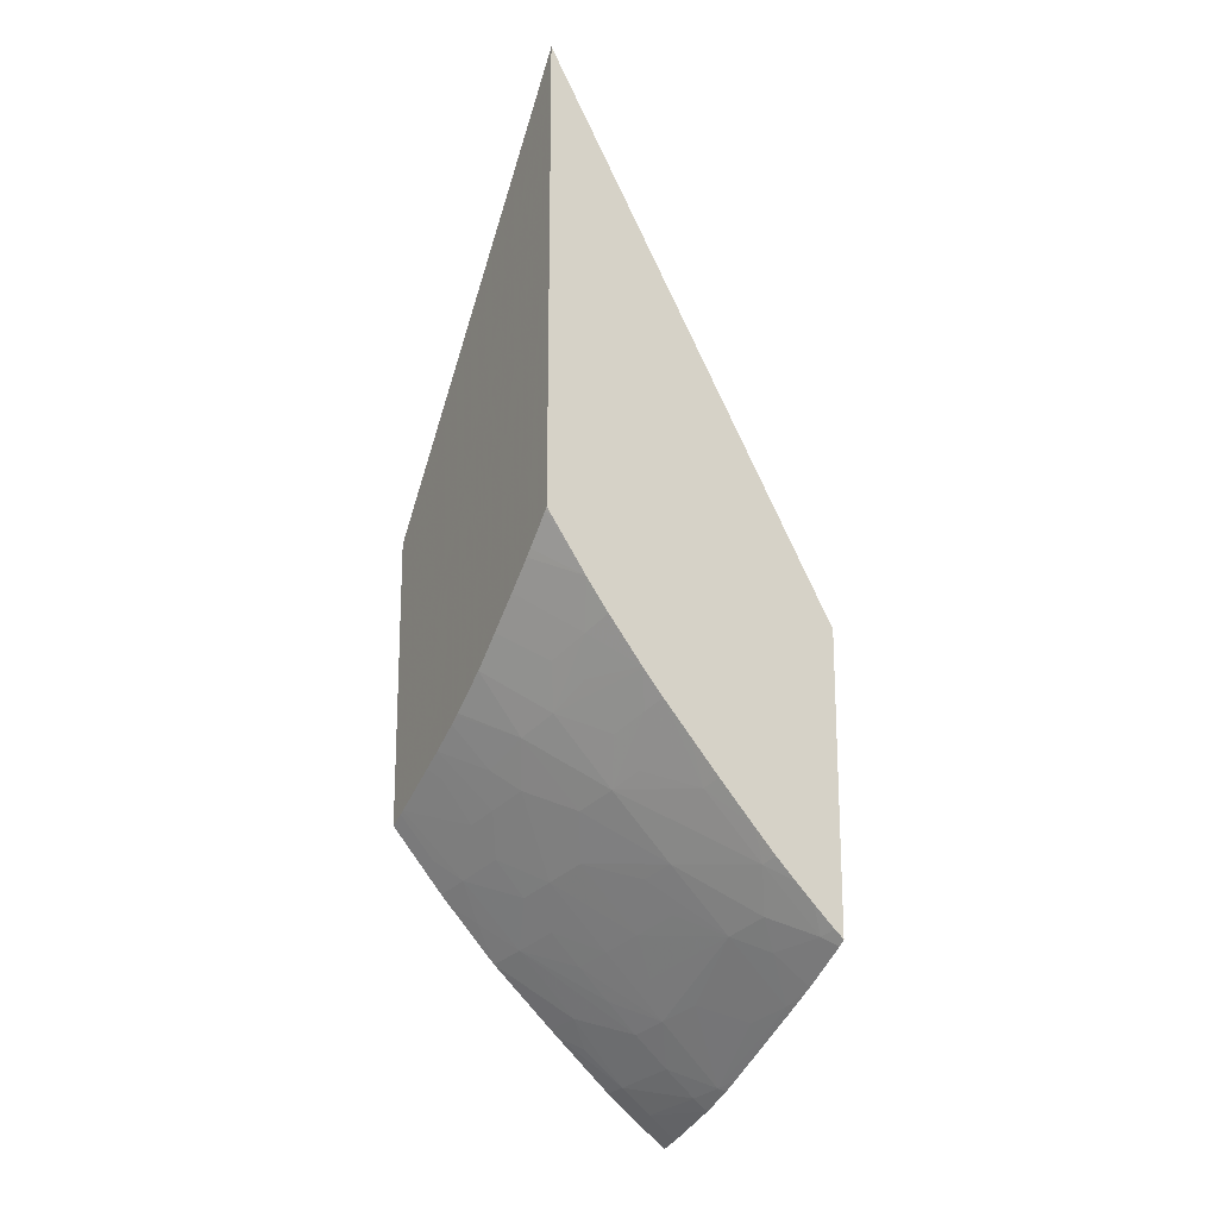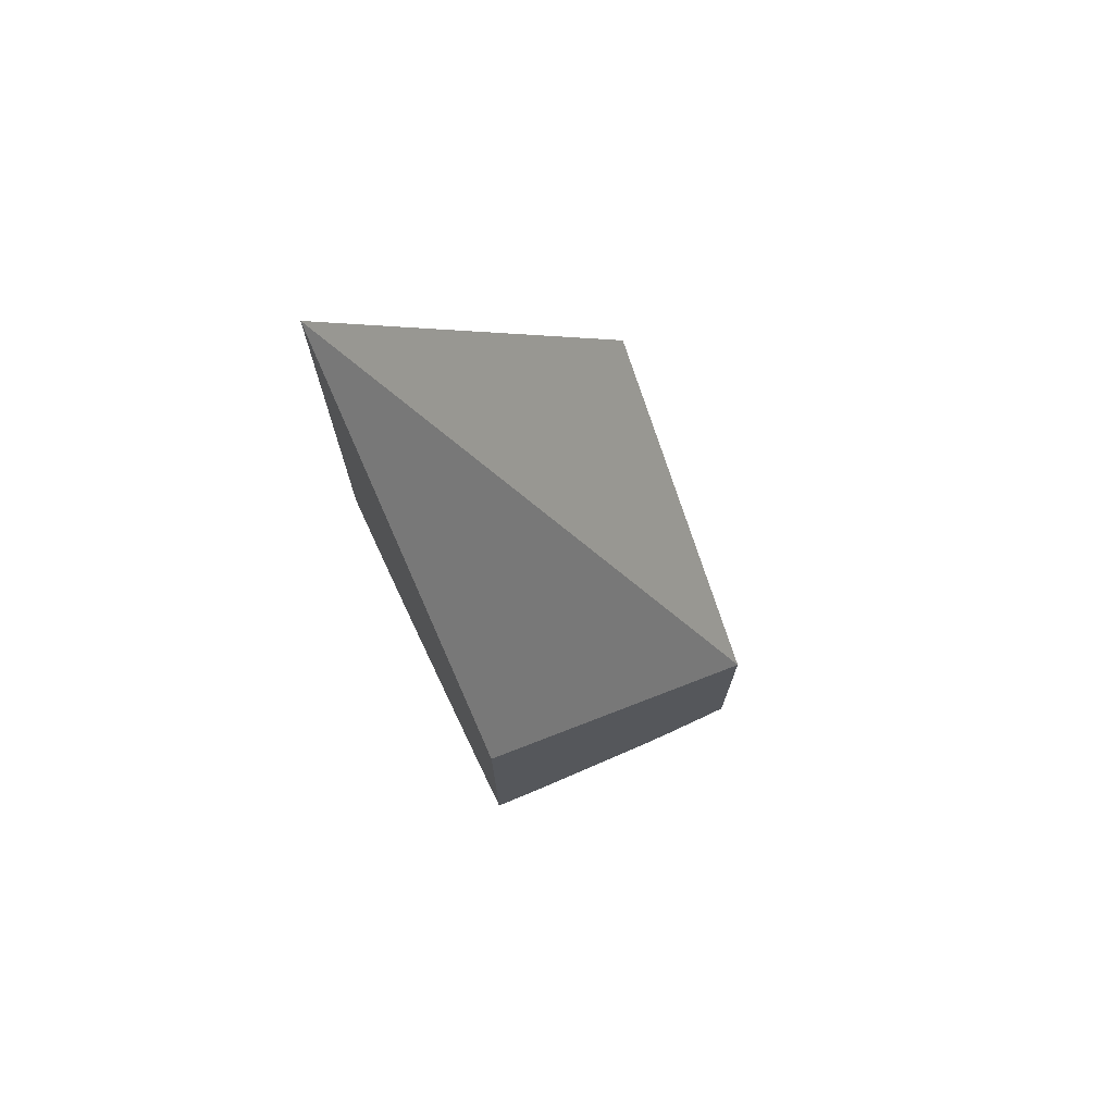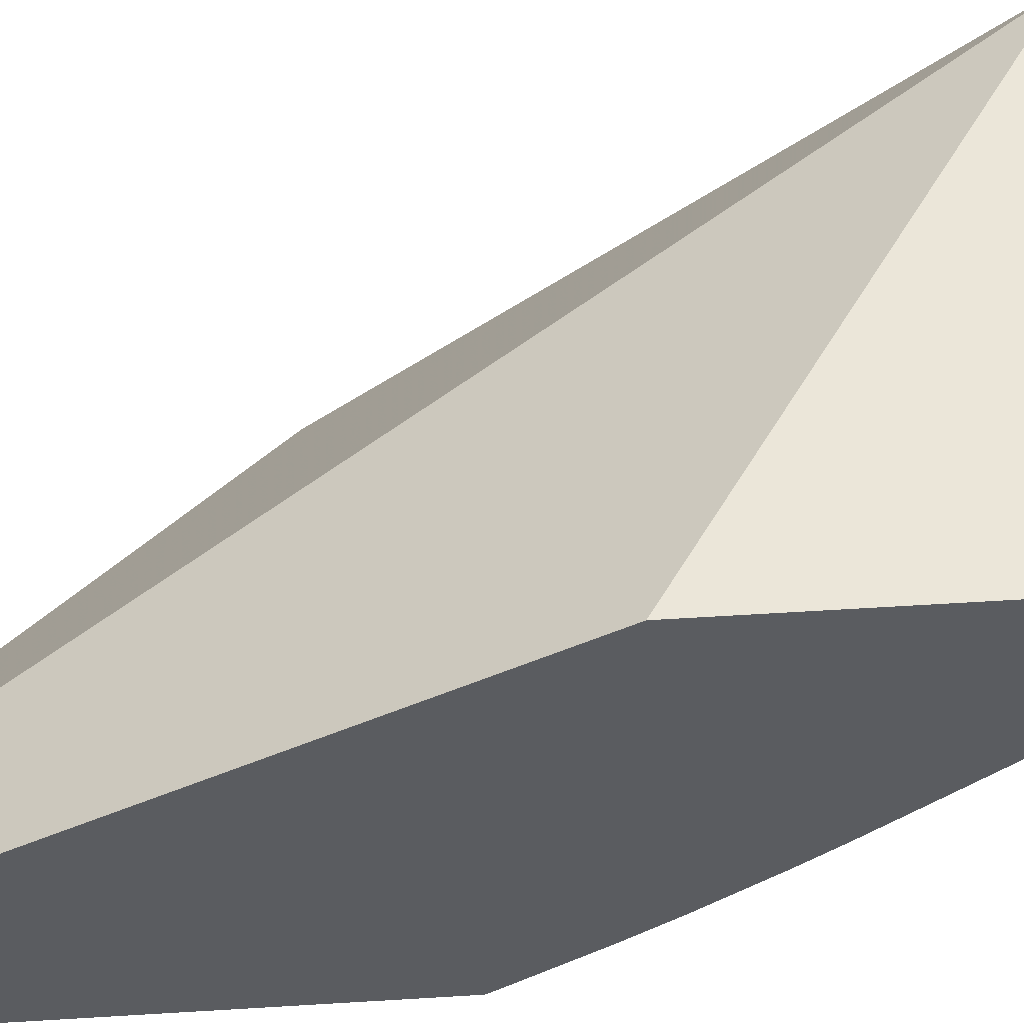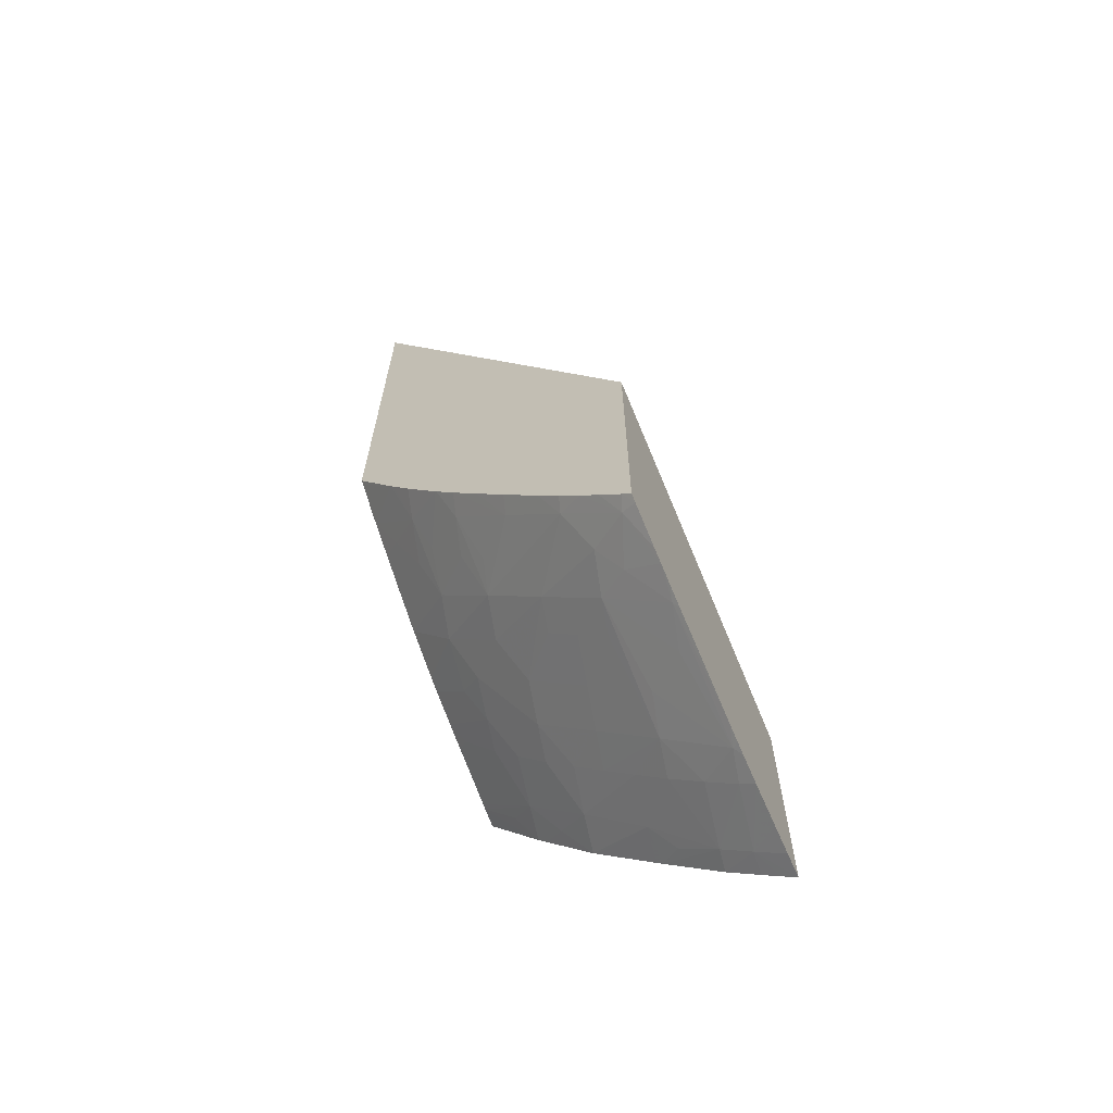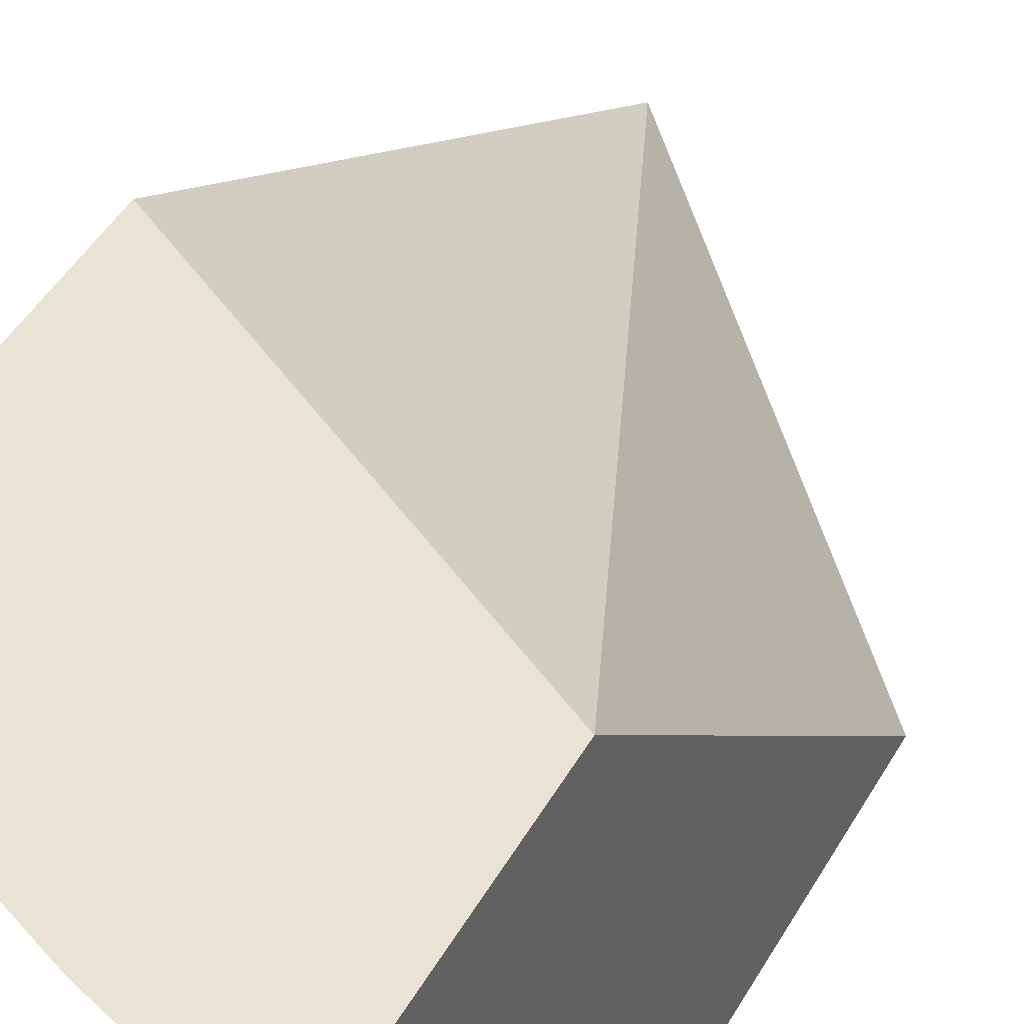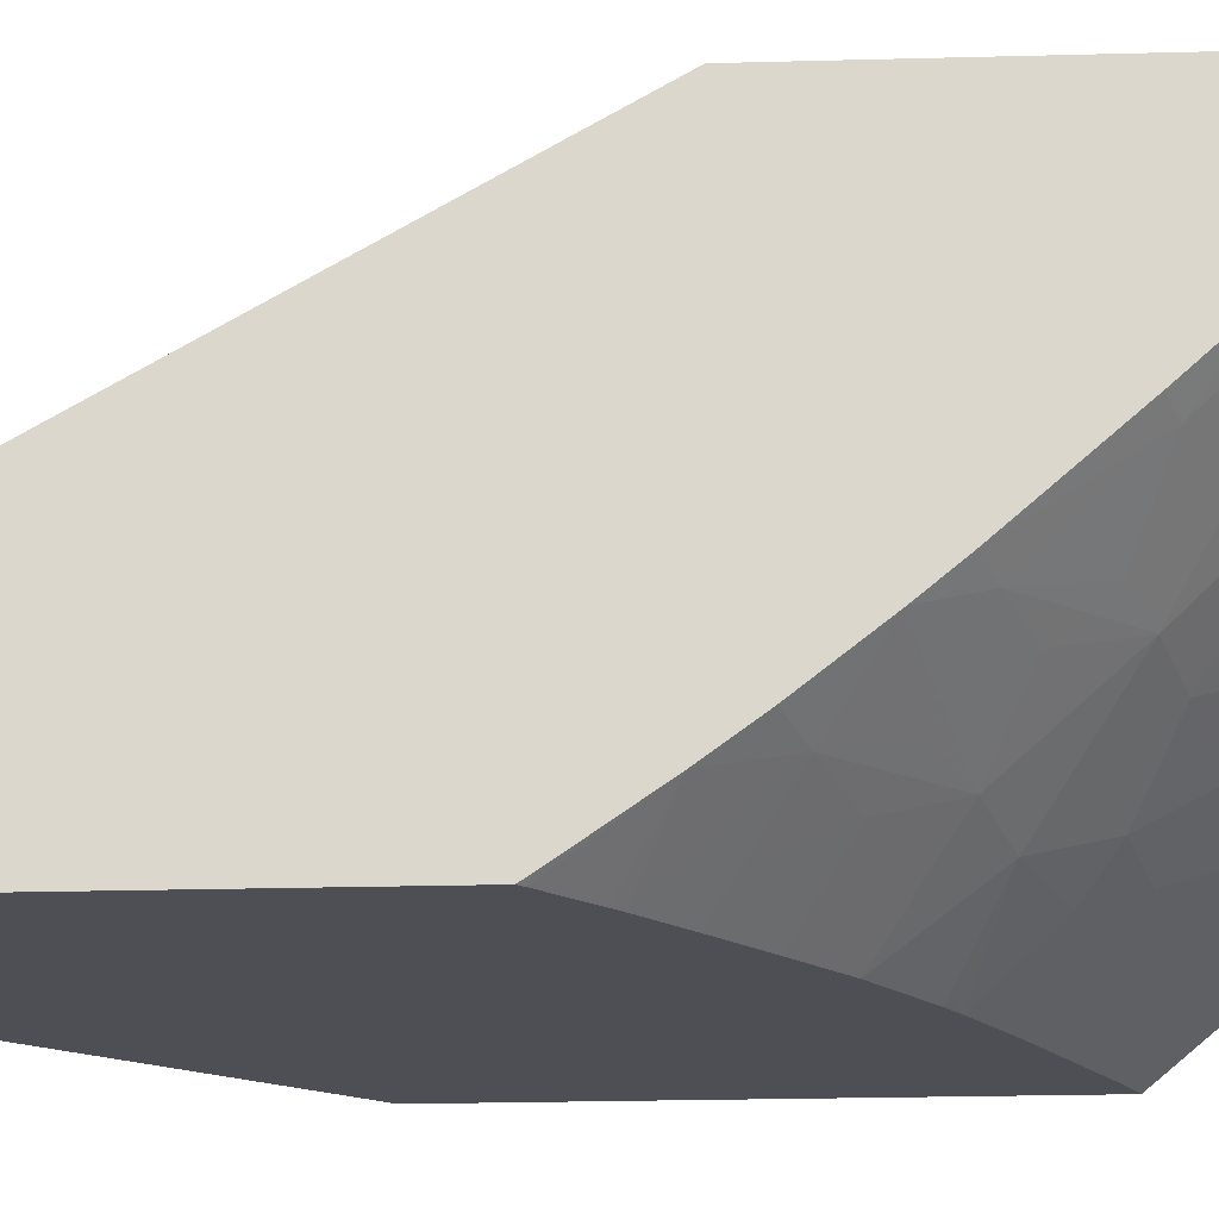
<metadata>
{"format":"obj","ext":"obj","renderer":"f3d","projection":"perspective","resolution":1024,"background":"white","views":[{"elev":-18.9,"azim":-118.8,"up":"+Y"},{"elev":73.2,"azim":-28.5,"up":"+Y"},{"elev":55.3,"azim":-93.8,"up":"+Z"},{"elev":-65.8,"azim":-63.9,"up":"+Y"},{"elev":41.3,"azim":26.3,"up":"+Z"},{"elev":-18.3,"azim":-86.7,"up":"+Z"}]}
</metadata>
<code>
v -0.02535 -0.03715 0.02085
v -0.02535 -0.03687 0.02053
v -0.02511 -0.03733 0.02085
v -0.02535 -0.02736 0.02085
v -0.02535 -0.03617 0.01982
v -0.02488 -0.03704 0.02034
v -0.02387 -0.03808 0.02085
v -0.02535 -0.009361 0.01073
v -0.01458 -0.03445 0.02085
v -0.02535 -0.03556 0.0192
v -0.02333 -0.03735 0.01964
v -0.02346 -0.03832 0.02085
v -0.02488 -0.03504 0.01833
v -0.0239 -0.0364 0.01897
v -0.01458 -0.02279 0.01073
v -0.02535 -0.02514 0.01073
v -0.01458 -0.04246 0.02085
v -0.02535 -0.03485 0.01851
v -0.02239 -0.03878 0.02069
v -0.02254 -0.03682 0.01856
v -0.02288 -0.03864 0.02085
v -0.02252 -0.03477 0.01652
v -0.02535 -0.03404 0.01778
v -0.02478 -0.03292 0.01636
v -0.02243 -0.03268 0.01454
v -0.01458 -0.03261 0.01073
v -0.02524 -0.02526 0.01073
v -0.02535 -0.02538 0.01088
v -0.01531 -0.04224 0.02085
v -0.01531 -0.04147 0.01988
v -0.01458 -0.04206 0.02034
v -0.02103 -0.03914 0.02027
v -0.01839 -0.04087 0.02064
v -0.01907 -0.04069 0.02085
v -0.02224 -0.03899 0.02085
v -0.0216 -0.03825 0.0196
v -0.02144 -0.03508 0.01622
v -0.02144 -0.0361 0.01723
v -0.01993 -0.03651 0.01682
v -0.02144 -0.03712 0.01825
v -0.01855 -0.03891 0.01851
v -0.01991 -0.03855 0.01891
v -0.01992 -0.03446 0.01479
v -0.02107 -0.0331 0.01415
v -0.02535 -0.03269 0.01657
v -0.02535 -0.03152 0.01556
v -0.02535 -0.03048 0.01467
v -0.02465 -0.03077 0.01442
v -0.02348 -0.03226 0.0149
v -0.02348 -0.03124 0.01404
v -0.02223 -0.03047 0.01262
v -0.02087 -0.03096 0.01222
v -0.01458 -0.03447 0.0123
v -0.01515 -0.03234 0.01073
v -0.0243 -0.02614 0.01073
v -0.02535 -0.02711 0.01206
v -0.01612 -0.04194 0.02085
v -0.01458 -0.04162 0.01978
v -0.01736 -0.04149 0.02085
v -0.01735 -0.04109 0.02035
v -0.01531 -0.04064 0.01886
v -0.01458 -0.04076 0.01871
v -0.01915 -0.03971 0.01977
v -0.01735 -0.04022 0.01933
v -0.01819 -0.04112 0.02085
v -0.01855 -0.04096 0.02085
v -0.01857 -0.03688 0.01646
v -0.01924 -0.03771 0.01767
v -0.01924 -0.03567 0.01563
v -0.01735 -0.03719 0.01614
v -0.01735 -0.03821 0.01718
v -0.01735 -0.0392 0.0182
v -0.01856 -0.03483 0.01443
v -0.01916 -0.03358 0.01361
v -0.01977 -0.03233 0.01279
v -0.02535 -0.02966 0.01399
v -0.02535 -0.02962 0.01396
v -0.02364 -0.02972 0.01294
v -0.02442 -0.02855 0.01253
v -0.02306 -0.02911 0.01212
v -0.02084 -0.02901 0.01073
v -0.0194 -0.03001 0.01073
v -0.0194 -0.03013 0.01083
v -0.01896 -0.03027 0.01073
v -0.01921 -0.03166 0.01197
v -0.01458 -0.03471 0.0125
v -0.01515 -0.03374 0.01191
v -0.01531 -0.03226 0.01073
v -0.01572 -0.03444 0.01274
v -0.02407 -0.02635 0.01073
v -0.02535 -0.02728 0.01219
v -0.01575 -0.03859 0.0168
v -0.01516 -0.03948 0.01752
v -0.01458 -0.03901 0.01678
v -0.01458 -0.04029 0.0182
v -0.01735 -0.03617 0.01512
v -0.01585 -0.03655 0.01474
v -0.01735 -0.03401 0.01311
v -0.01735 -0.03515 0.01413
v -0.0184 -0.03271 0.01247
v -0.02535 -0.02815 0.01282
v -0.02359 -0.02768 0.01139
v -0.02196 -0.02811 0.01073
v -0.01791 -0.03088 0.01073
v -0.01458 -0.03503 0.0128
v -0.01735 -0.03299 0.01223
v -0.01714 -0.0313 0.01073
v -0.0151 -0.03566 0.01359
v -0.0231 -0.02717 0.01073
v -0.01458 -0.03881 0.01656
v -0.01458 -0.03684 0.01446
v -0.01458 -0.03699 0.01462
v -0.01742 -0.03161 0.01112
f 1 2 3
f 1 3 7
f 1 7 12
f 1 12 21
f 1 21 35
f 1 35 34
f 1 34 66
f 1 66 65
f 1 65 59
f 1 59 57
f 1 57 29
f 1 29 17
f 1 17 9
f 1 9 4
f 1 4 8
f 1 8 16
f 1 16 28
f 1 28 56
f 1 56 91
f 1 91 101
f 1 101 77
f 1 77 76
f 1 76 47
f 1 47 46
f 1 46 45
f 1 45 23
f 1 23 18
f 1 18 10
f 1 10 5
f 1 5 2
f 2 5 6
f 2 6 3
f 3 6 7
f 4 9 8
f 5 10 6
f 6 11 12
f 6 12 7
f 6 10 13
f 6 13 14
f 6 14 11
f 8 15 26
f 8 26 54
f 8 54 88
f 8 88 107
f 8 107 104
f 8 104 84
f 8 84 82
f 8 82 81
f 8 81 103
f 8 103 109
f 8 109 90
f 8 90 55
f 8 55 27
f 8 27 16
f 8 9 15
f 9 17 31
f 9 31 58
f 9 58 62
f 9 62 95
f 9 95 94
f 9 94 110
f 9 110 112
f 9 112 111
f 9 111 105
f 9 105 86
f 9 86 53
f 9 53 26
f 9 26 15
f 10 18 13
f 11 19 12
f 11 14 20
f 11 20 19
f 12 19 21
f 13 22 14
f 13 18 23
f 13 23 24
f 13 24 25
f 13 25 22
f 14 22 20
f 16 27 28
f 17 29 30
f 17 30 31
f 19 32 33
f 19 33 34
f 19 34 35
f 19 35 21
f 19 20 36
f 19 36 32
f 20 22 37
f 20 37 38
f 20 38 39
f 20 39 40
f 20 40 41
f 20 41 42
f 20 42 36
f 22 43 37
f 22 25 44
f 22 44 43
f 23 45 24
f 24 45 46
f 24 46 47
f 24 47 48
f 24 48 49
f 24 49 25
f 25 49 48
f 25 48 50
f 25 50 51
f 25 51 52
f 25 52 44
f 26 53 54
f 27 55 56
f 27 56 28
f 29 57 30
f 30 58 31
f 30 57 59
f 30 59 60
f 30 60 61
f 30 61 62
f 30 62 58
f 32 36 42
f 32 42 63
f 32 63 33
f 33 63 41
f 33 41 64
f 33 64 60
f 33 60 59
f 33 59 65
f 33 65 66
f 33 66 34
f 37 43 38
f 38 43 39
f 39 67 68
f 39 68 40
f 39 43 69
f 39 69 67
f 40 68 41
f 41 68 67
f 41 67 70
f 41 70 71
f 41 71 72
f 41 72 64
f 41 63 42
f 43 73 69
f 43 44 74
f 43 74 73
f 44 52 75
f 44 75 74
f 47 76 48
f 48 76 51
f 48 51 50
f 51 76 77
f 51 77 78
f 51 78 79
f 51 79 80
f 51 80 81
f 51 81 52
f 52 81 82
f 52 82 83
f 52 83 84
f 52 84 85
f 52 85 75
f 53 86 87
f 53 87 54
f 54 87 89
f 54 89 88
f 55 90 56
f 56 90 79
f 56 79 91
f 60 64 61
f 61 64 72
f 61 72 92
f 61 92 93
f 61 93 94
f 61 94 95
f 61 95 62
f 67 69 73
f 67 73 96
f 67 96 70
f 70 96 97
f 70 97 71
f 71 97 72
f 72 97 92
f 73 74 98
f 73 98 99
f 73 99 96
f 74 75 100
f 74 100 98
f 75 85 100
f 77 101 79
f 77 79 78
f 79 101 91
f 79 90 102
f 79 102 80
f 80 102 103
f 80 103 81
f 82 84 83
f 84 104 85
f 85 104 100
f 86 105 89
f 86 89 87
f 88 106 107
f 88 89 106
f 89 105 108
f 89 108 97
f 89 97 99
f 89 99 98
f 89 98 106
f 90 109 102
f 92 110 94
f 92 94 93
f 92 97 111
f 92 111 112
f 92 112 110
f 96 99 97
f 97 108 111
f 98 100 106
f 100 104 113
f 100 113 106
f 102 109 103
f 104 107 113
f 105 111 108
f 106 113 107

</code>
